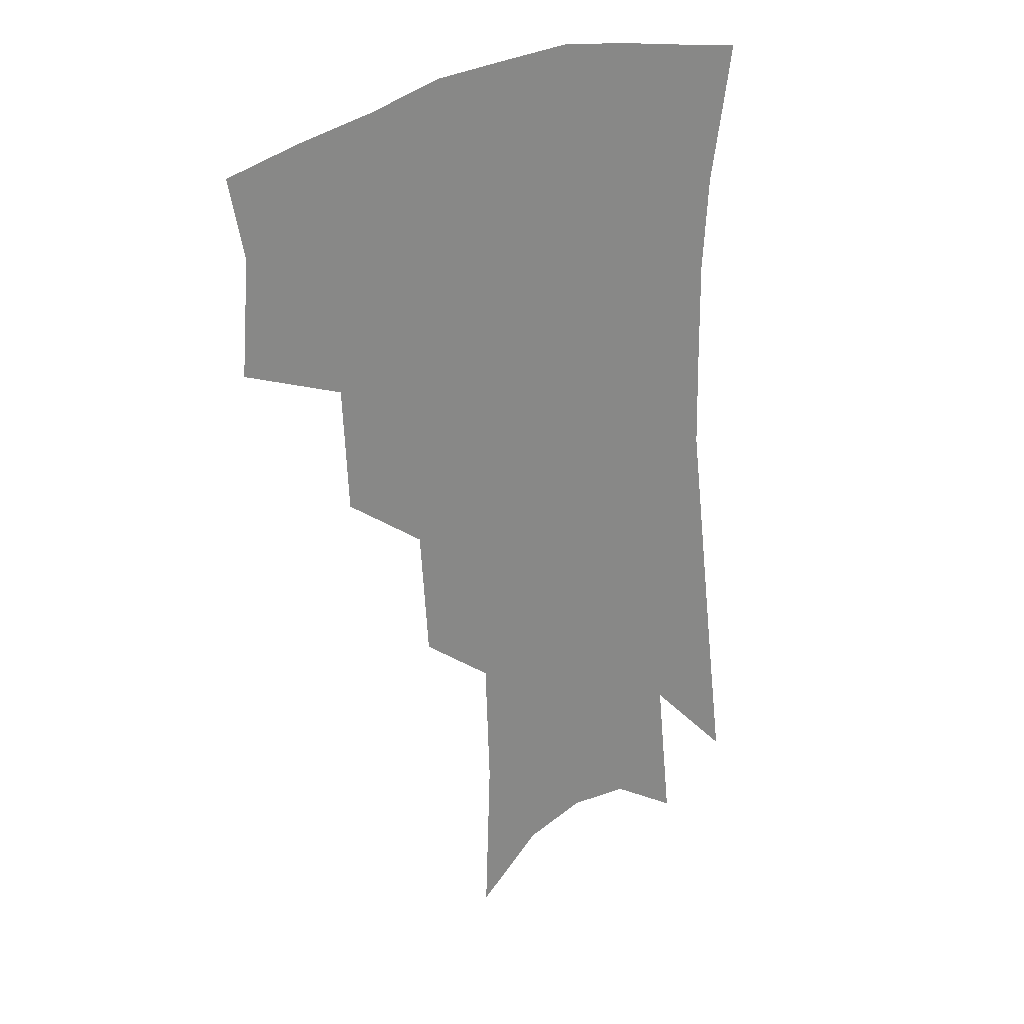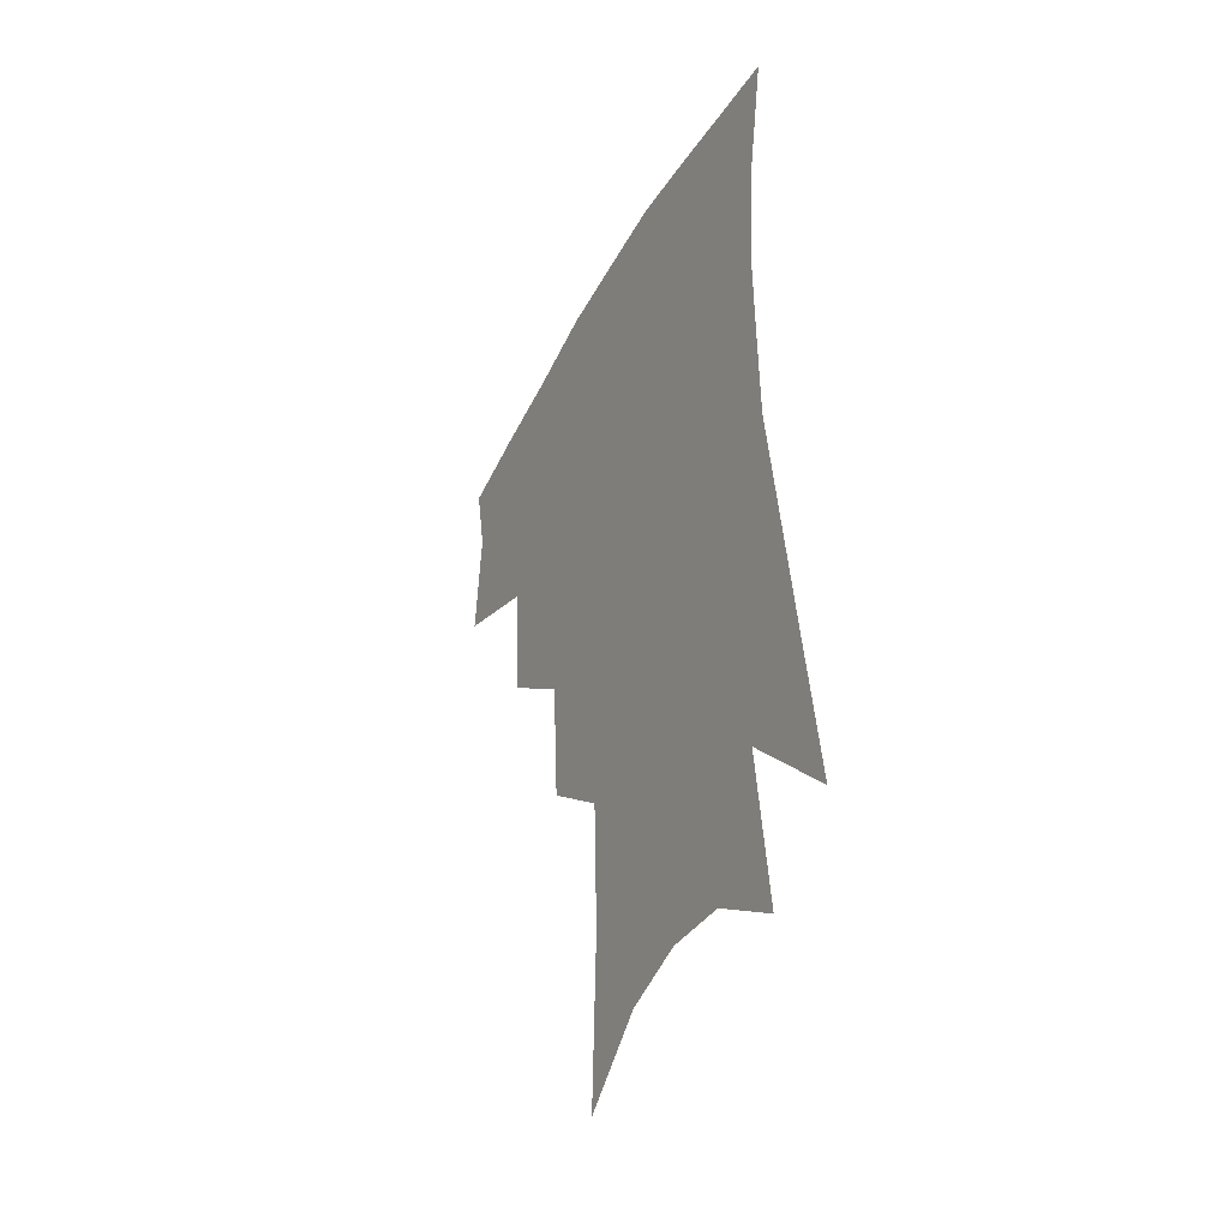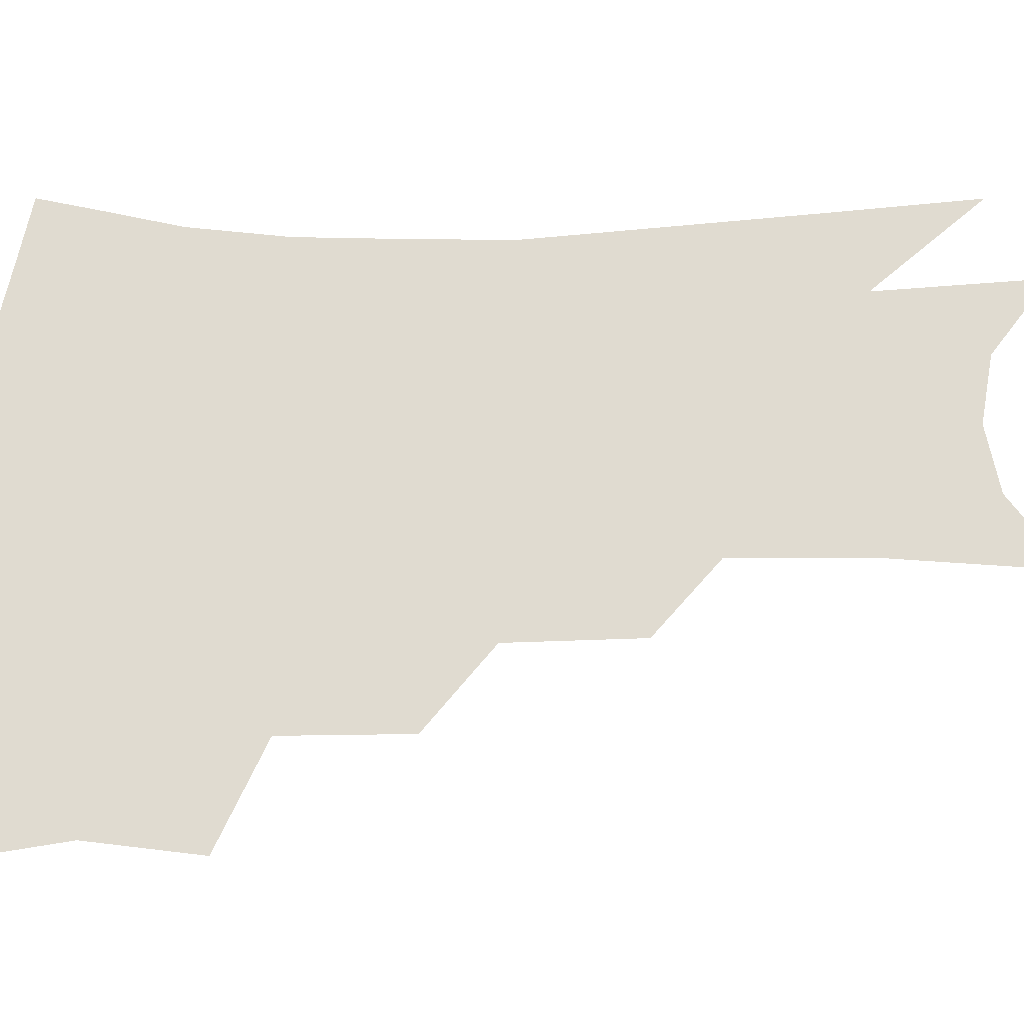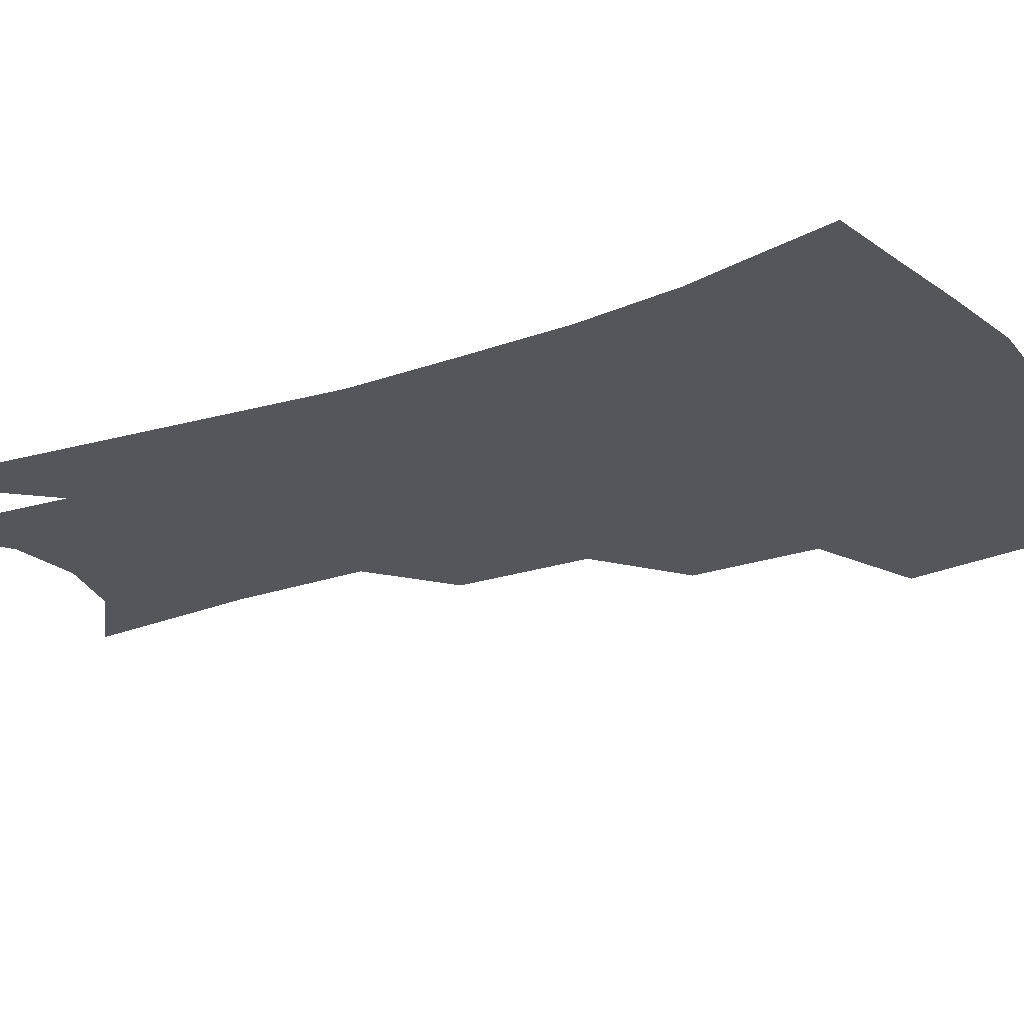
<metadata>
{"format":"obj","ext":"obj","renderer":"f3d","projection":"perspective","resolution":1024,"background":"white","views":[{"elev":27.7,"azim":-38.6,"up":"+Y"},{"elev":-42.8,"azim":63.0,"up":"+Y"},{"elev":70.1,"azim":-88.1,"up":"+Z"},{"elev":-25.5,"azim":121.1,"up":"+Z"}]}
</metadata>
<code>
v 472.4 343.8 0
v 475.5 380.2 0
v 470.5 405.8 0
v 508.4 288.4 0
v 506.5 329 0
v 504.9 360.9 0
v 500.9 385.7 0
v 495.6 411.1 0
v 538.2 224.9 0
v 535.4 267.4 0
v 532 304 0
v 531.3 340.1 0
v 528.9 365.6 0
v 525.4 389.8 0
v 521.1 415.3 0
v 562.2 106.7 0
v 564.1 161.4 0
v 562.5 204.8 0
v 559.6 247.7 0
v 556.6 281.8 0
v 555.3 317 0
v 553.8 343.7 0
v 552.9 369.3 0
v 550.3 393 0
v 546.2 421.1 0
v 584.6 124.9 0
v 584.1 173.3 0
v 581.5 214.7 0
v 578.9 255.2 0
v 577.3 291.9 0
v 576.7 322.7 0
v 576.4 347.9 0
v 575.9 371 0
v 575 394.3 0
v 571.7 422.2 0
v 605.9 130.1 0
v 603.5 181.1 0
v 600.4 223 0
v 598.2 260.8 0
v 597 295 0
v 597 323.3 0
v 597.7 348.5 0
v 599.1 372.5 0
v 598.7 395.1 0
v 596.5 423.1 0
v 627.8 126.9 0
v 623.7 177.2 0
v 619.6 221.8 0
v 617.4 259.1 0
v 616.6 291.4 0
v 616.7 322 0
v 618.3 349 0
v 620.5 371.7 0
v 622.7 393.4 0
v 622.3 418.9 0
v 652.8 109.1 0
v 646.9 162.1 0
v 640.5 212.4 0
v 638.2 249.2 0
v 636.6 283.8 0
v 636.2 316.7 0
v 637.8 345.2 0
v 641.3 369 0
v 644.8 391.3 0
v 646.7 414.2 0
v 678.4 127.4 0
v 671.6 178.4 0
v 665.8 223.1 0
v 660.2 266.2 0
v 659.4 299.2 0
v 658.9 333 0
v 661.2 365 0
v 665.4 388.4 0
v 669.2 410.1 0
f 5 6 1
f 1 6 2
f 6 7 2
f 2 7 3
f 7 8 3
f 10 11 4
f 4 11 5
f 11 12 5
f 5 12 6
f 12 13 6
f 6 13 7
f 13 14 7
f 7 14 8
f 14 15 8
f 18 19 9
f 9 19 10
f 19 20 10
f 10 20 11
f 20 21 11
f 11 21 12
f 21 22 12
f 12 22 13
f 22 23 13
f 13 23 14
f 23 24 14
f 14 24 15
f 24 25 15
f 16 26 17
f 26 27 17
f 17 27 18
f 27 28 18
f 18 28 19
f 28 29 19
f 19 29 20
f 29 30 20
f 20 30 21
f 30 31 21
f 21 31 22
f 31 32 22
f 22 32 23
f 32 33 23
f 23 33 24
f 33 34 24
f 24 34 25
f 34 35 25
f 26 36 27
f 36 37 27
f 27 37 28
f 37 38 28
f 28 38 29
f 38 39 29
f 29 39 30
f 39 40 30
f 30 40 31
f 40 41 31
f 31 41 32
f 41 42 32
f 32 42 33
f 42 43 33
f 33 43 34
f 43 44 34
f 34 44 35
f 44 45 35
f 36 46 37
f 46 47 37
f 37 47 38
f 47 48 38
f 38 48 39
f 48 49 39
f 39 49 40
f 49 50 40
f 40 50 41
f 50 51 41
f 41 51 42
f 51 52 42
f 42 52 43
f 52 53 43
f 43 53 44
f 53 54 44
f 44 54 45
f 54 55 45
f 46 56 47
f 56 57 47
f 47 57 48
f 57 58 48
f 48 58 49
f 58 59 49
f 49 59 50
f 59 60 50
f 50 60 51
f 60 61 51
f 51 61 52
f 61 62 52
f 52 62 53
f 62 63 53
f 53 63 54
f 63 64 54
f 54 64 55
f 64 65 55
f 57 66 58
f 66 67 58
f 58 67 59
f 67 68 59
f 59 68 60
f 68 69 60
f 60 69 61
f 69 70 61
f 61 70 62
f 70 71 62
f 62 71 63
f 71 72 63
f 63 72 64
f 72 73 64
f 64 73 65
f 73 74 65

</code>
